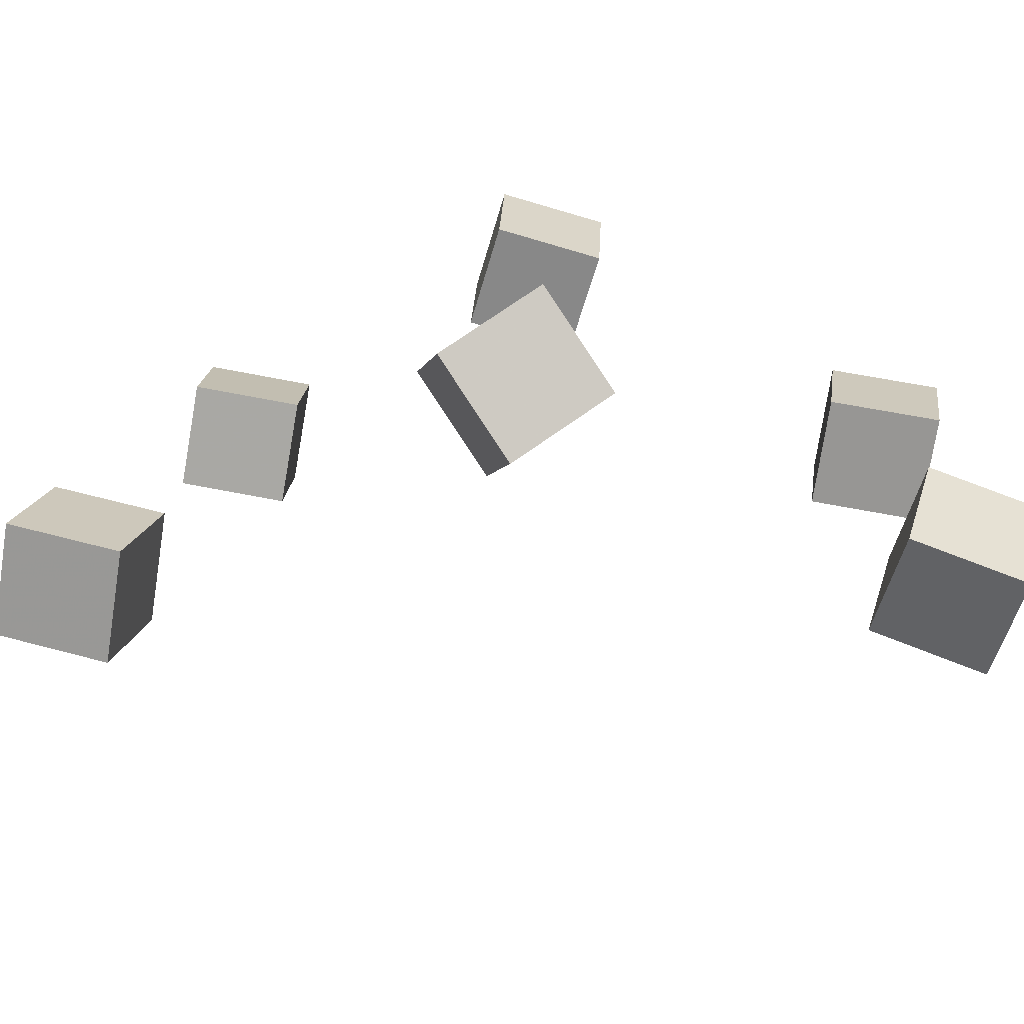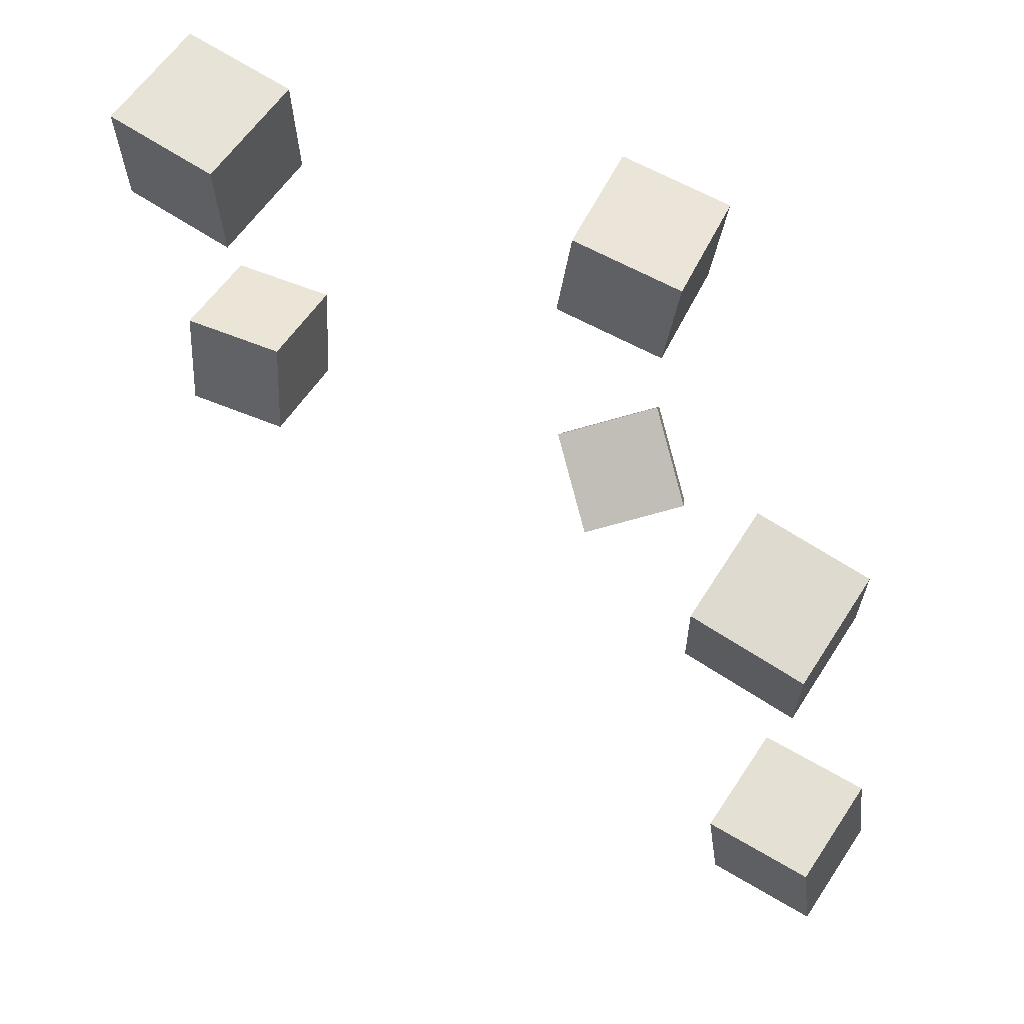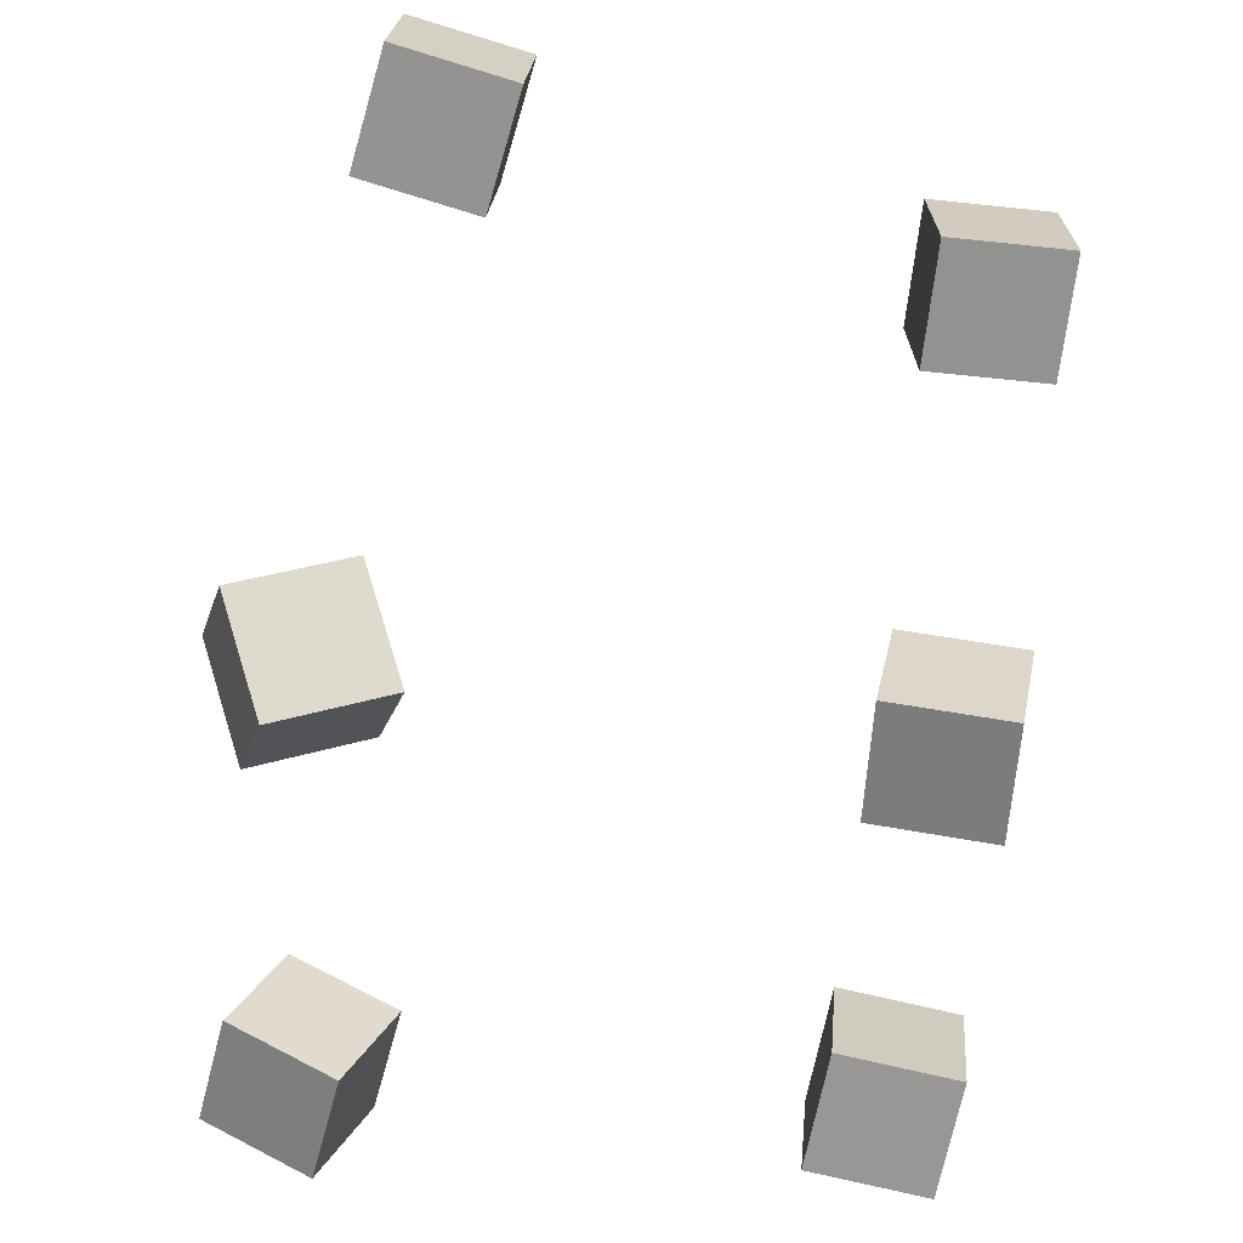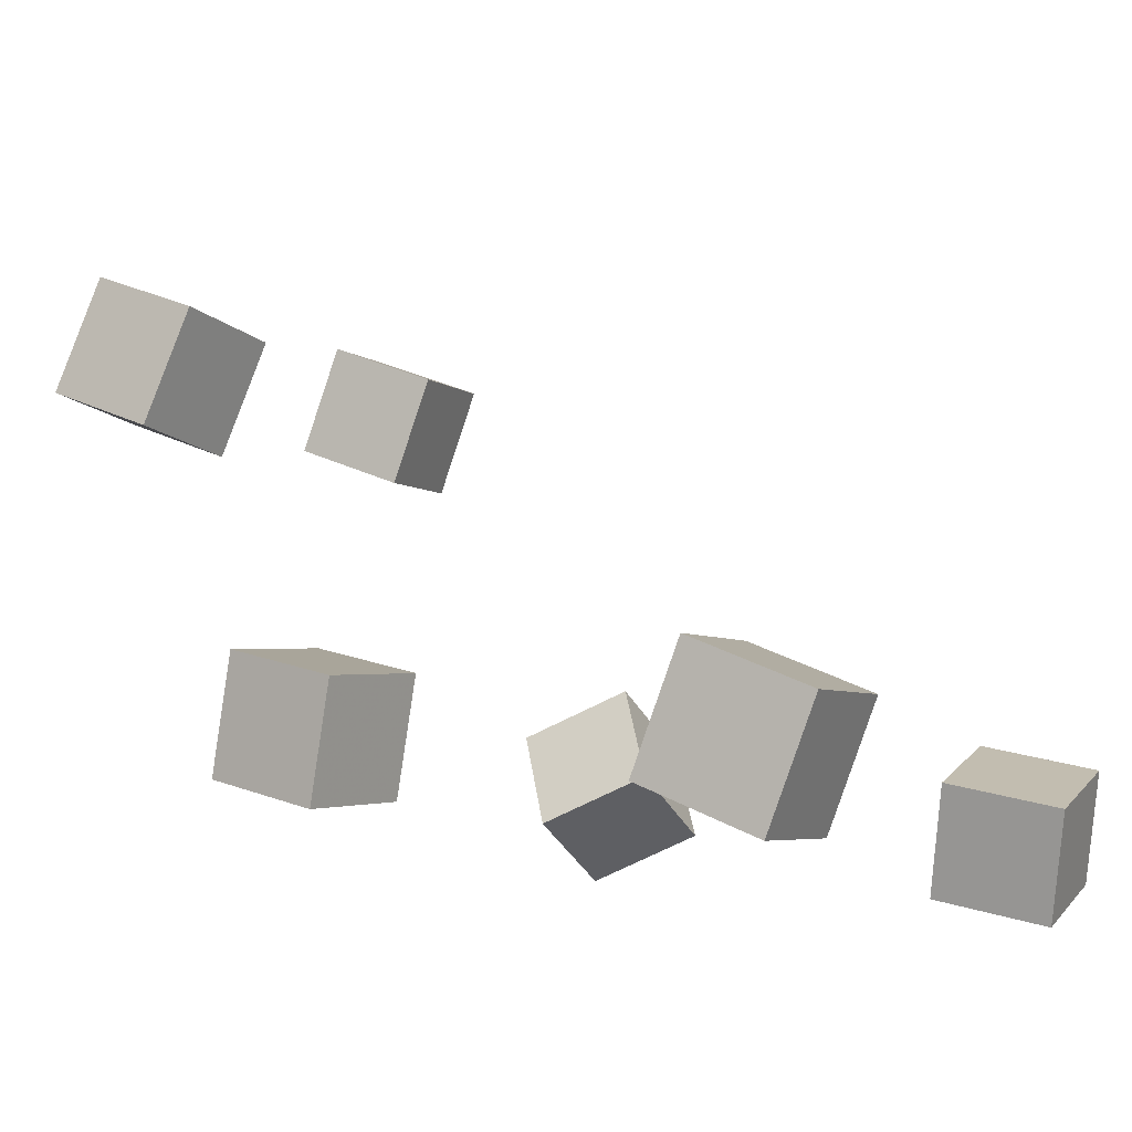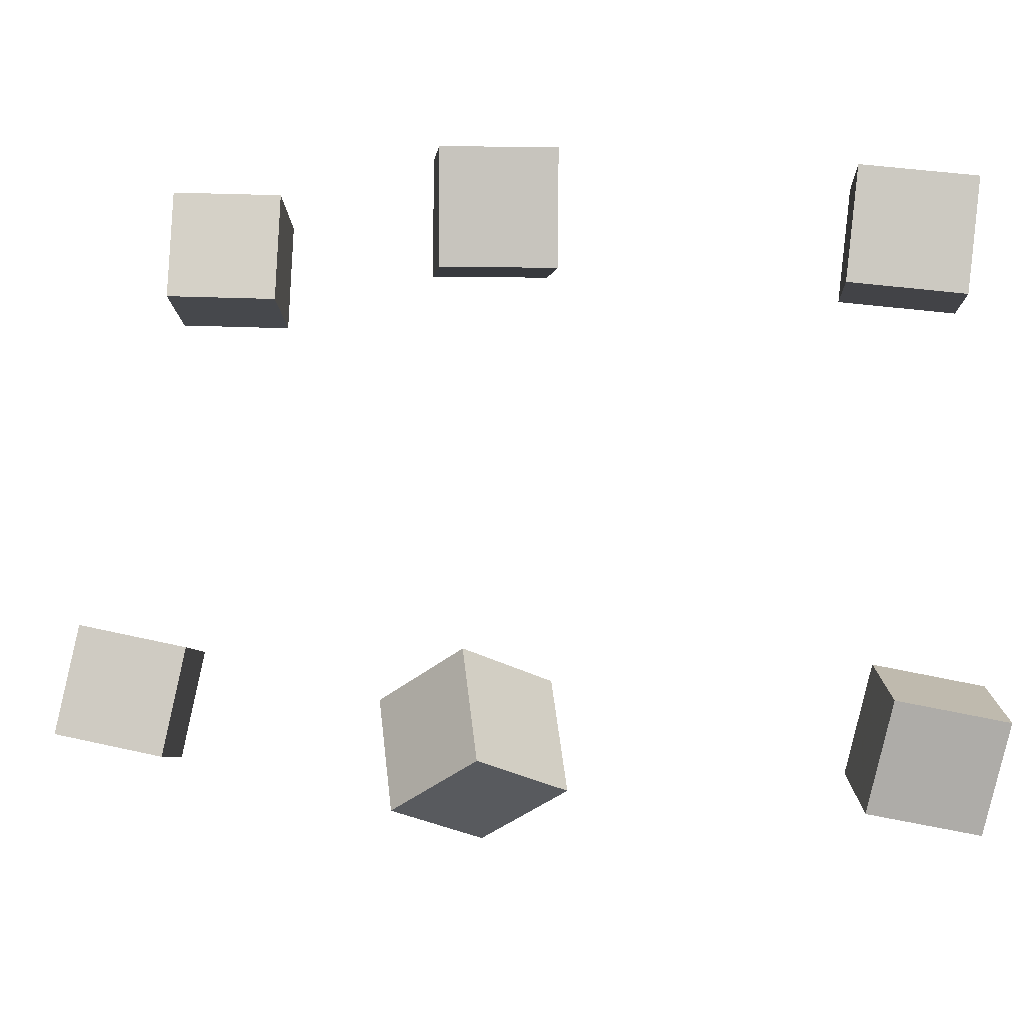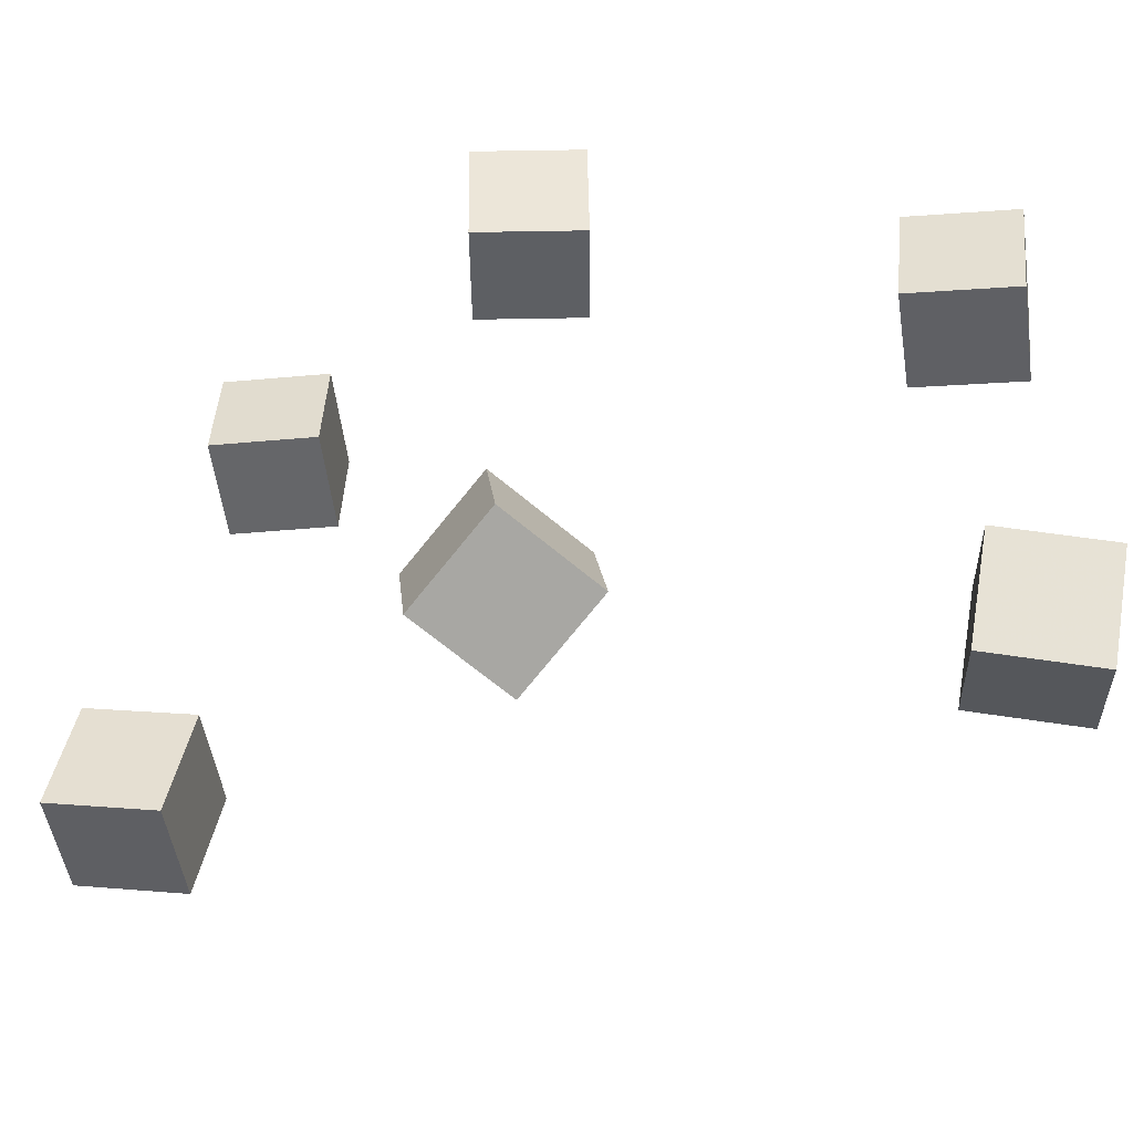
<metadata>
{"format":"obj","ext":"obj","renderer":"f3d","projection":"perspective","resolution":1024,"background":"white","views":[{"elev":-75.5,"azim":-35.2,"up":"+Z"},{"elev":71.7,"azim":-172.1,"up":"+Z"},{"elev":-41.1,"azim":-94.8,"up":"+Y"},{"elev":-15.8,"azim":31.6,"up":"+Y"},{"elev":-11.8,"azim":-23.3,"up":"+Z"},{"elev":-52.8,"azim":-18.3,"up":"+Z"}]}
</metadata>
<code>
v -0.2537 0.2024 -0.1307
v -0.2446 0.1909 -0.06978
v -0.2267 0.2581 -0.1242
v -0.2177 0.2466 -0.0633
v -0.1984 0.1771 -0.1437
v -0.1894 0.1657 -0.08272
v -0.1714 0.2328 -0.1372
v -0.1624 0.2214 -0.07624
f 1.0 7.0 5.0
f 1.0 3.0 7.0
f 1.0 4.0 3.0
f 1.0 2.0 4.0
f 3.0 8.0 7.0
f 3.0 4.0 8.0
f 5.0 7.0 8.0
f 5.0 8.0 6.0
f 1.0 5.0 6.0
f 1.0 6.0 2.0
f 2.0 6.0 8.0
f 2.0 8.0 4.0
v -0.2097 0.1455 0.1768
v -0.1538 0.1193 0.1746
v -0.1837 0.201 0.1774
v -0.1278 0.1748 0.1751
v -0.2115 0.147 0.1151
v -0.1556 0.1208 0.1128
v -0.1855 0.2025 0.1157
v -0.1296 0.1763 0.1134
f 9.0 15.0 13.0
f 9.0 11.0 15.0
f 9.0 12.0 11.0
f 9.0 10.0 12.0
f 11.0 16.0 15.0
f 11.0 12.0 16.0
f 13.0 15.0 16.0
f 13.0 16.0 14.0
f 9.0 13.0 14.0
f 9.0 14.0 10.0
f 10.0 14.0 16.0
f 10.0 16.0 12.0
v -0.105 -0.05929 -0.1643
v -0.1031 -0.03598 -0.106
v -0.129 -0.00545 -0.185
v -0.1271 0.01787 -0.1267
v -0.04684 -0.03746 -0.1749
v -0.04497 -0.01415 -0.1166
v -0.07083 0.01638 -0.1956
v -0.06897 0.0397 -0.1373
f 17.0 23.0 21.0
f 17.0 19.0 23.0
f 17.0 20.0 19.0
f 17.0 18.0 20.0
f 19.0 24.0 23.0
f 19.0 20.0 24.0
f 21.0 23.0 24.0
f 21.0 24.0 22.0
f 17.0 21.0 22.0
f 17.0 22.0 18.0
f 18.0 22.0 24.0
f 18.0 24.0 20.0
v 0.1052 -0.06862 0.1009
v 0.1085 -0.0794 0.1645
v 0.1349 -0.01151 0.1091
v 0.1382 -0.02229 0.1727
v 0.1632 -0.09772 0.09298
v 0.1665 -0.1085 0.1566
v 0.193 -0.04061 0.1011
v 0.1963 -0.05139 0.1647
f 25.0 31.0 29.0
f 25.0 27.0 31.0
f 25.0 28.0 27.0
f 25.0 26.0 28.0
f 27.0 32.0 31.0
f 27.0 28.0 32.0
f 29.0 31.0 32.0
f 29.0 32.0 30.0
f 25.0 29.0 30.0
f 25.0 30.0 26.0
f 26.0 30.0 32.0
f 26.0 32.0 28.0
v 0.1701 -0.0799 -0.1941
v 0.1109 -0.06257 -0.1833
v 0.1904 -0.02705 -0.1675
v 0.1313 -0.00972 -0.1567
v 0.1718 -0.1086 -0.1384
v 0.1127 -0.09124 -0.1277
v 0.1922 -0.05573 -0.1118
v 0.133 -0.03839 -0.1011
f 33.0 39.0 37.0
f 33.0 35.0 39.0
f 33.0 36.0 35.0
f 33.0 34.0 36.0
f 35.0 40.0 39.0
f 35.0 36.0 40.0
f 37.0 39.0 40.0
f 37.0 40.0 38.0
f 33.0 37.0 38.0
f 33.0 38.0 34.0
f 34.0 38.0 40.0
f 34.0 40.0 36.0
v -0.1187 -0.03984 0.08958
v -0.124 -0.05236 0.1497
v -0.09953 0.01707 0.1031
v -0.1048 0.004554 0.1632
v -0.06074 -0.05962 0.0905
v -0.06597 -0.07214 0.1506
v -0.04155 -0.002703 0.104
v -0.04677 -0.01522 0.1641
f 41.0 47.0 45.0
f 41.0 43.0 47.0
f 41.0 44.0 43.0
f 41.0 42.0 44.0
f 43.0 48.0 47.0
f 43.0 44.0 48.0
f 45.0 47.0 48.0
f 45.0 48.0 46.0
f 41.0 45.0 46.0
f 41.0 46.0 42.0
f 42.0 46.0 48.0
f 42.0 48.0 44.0

</code>
